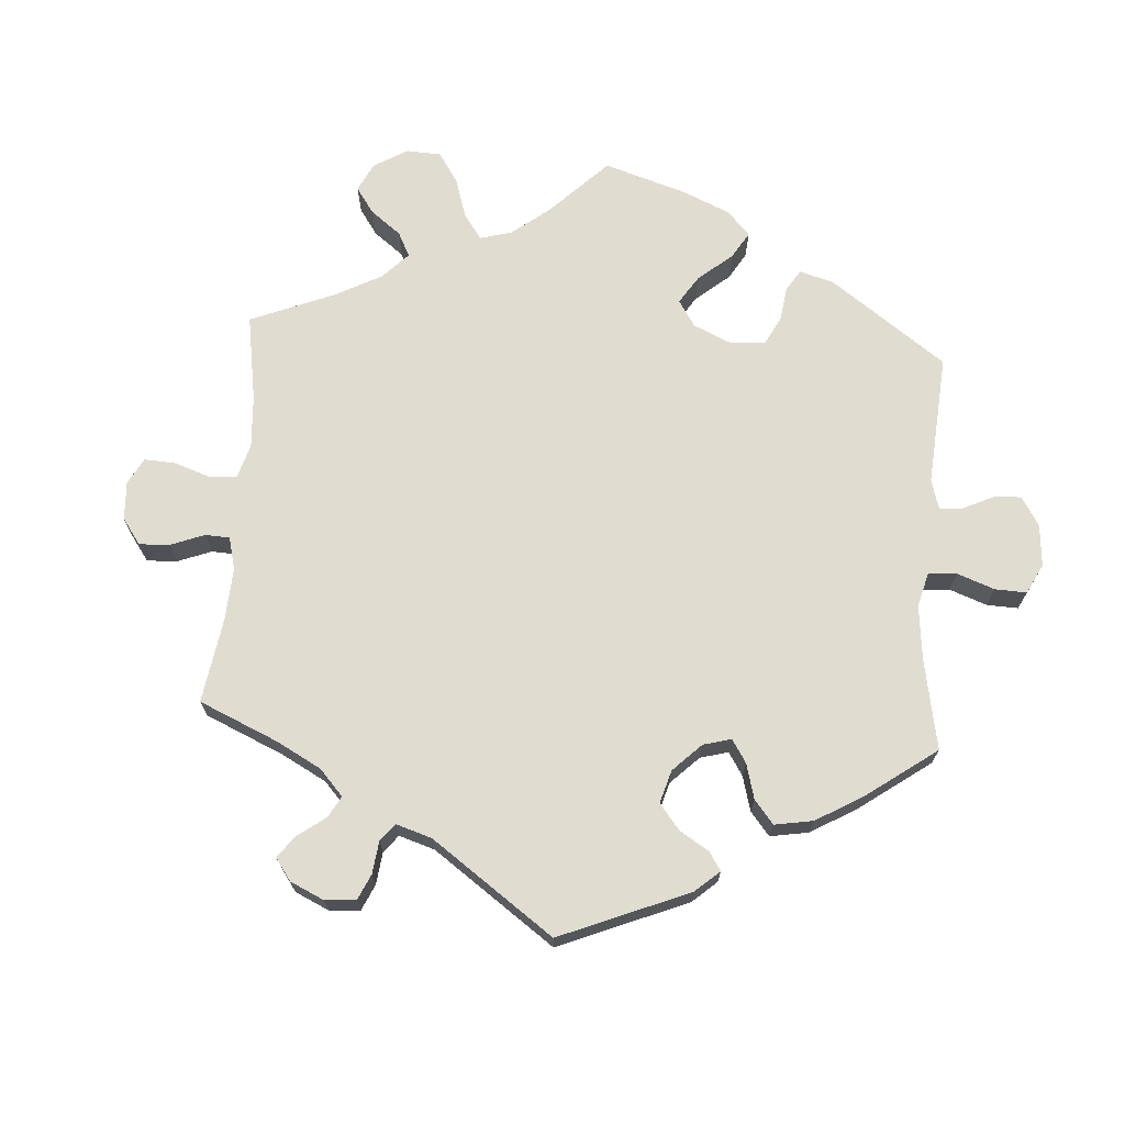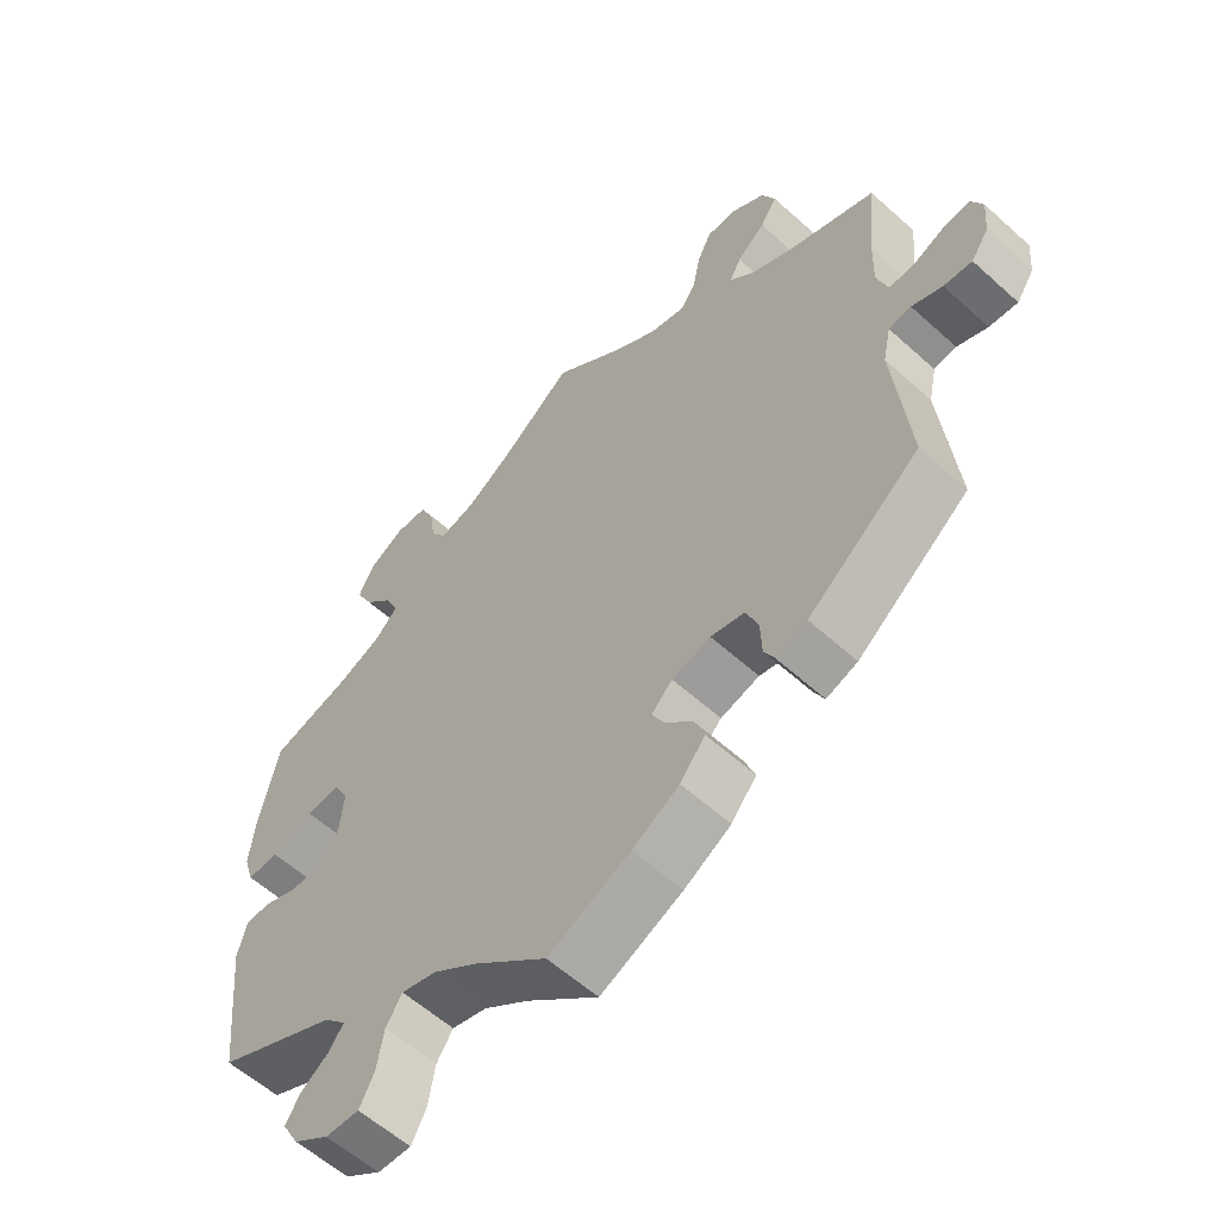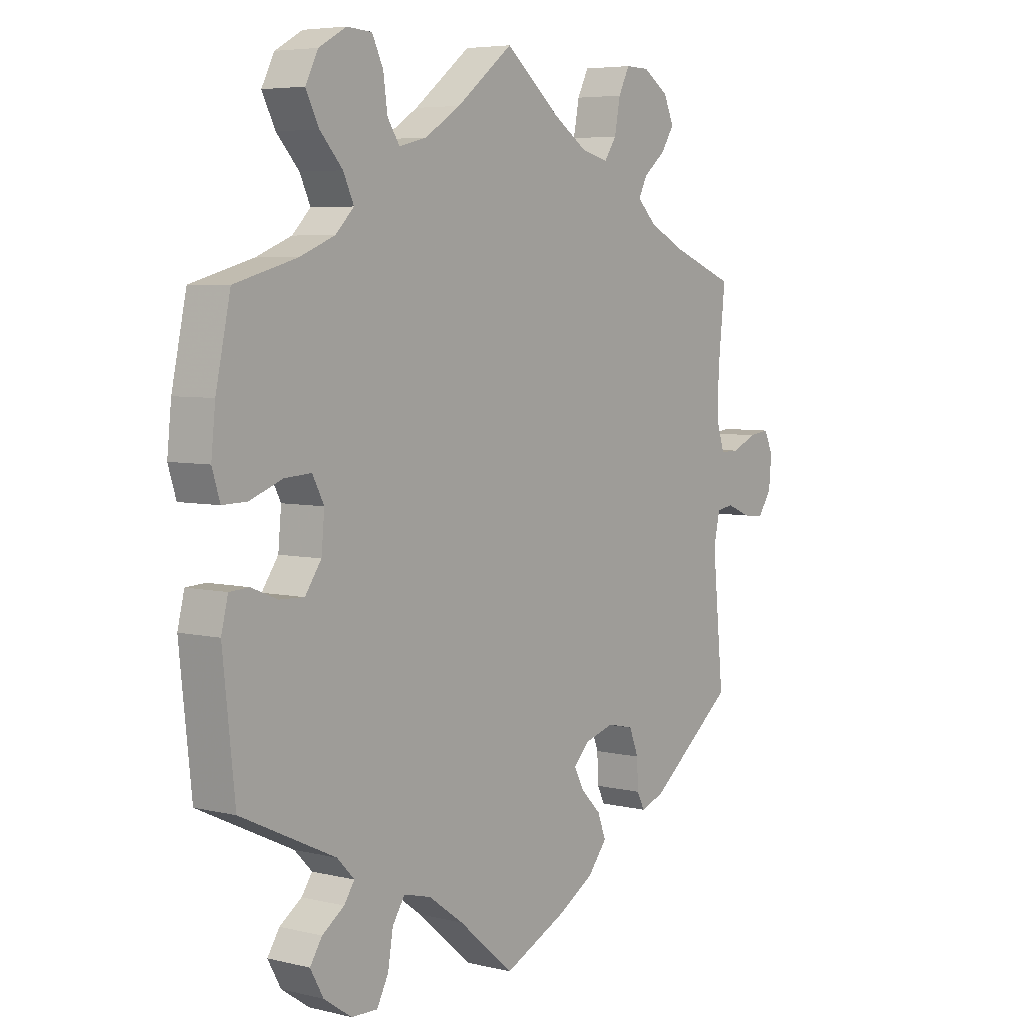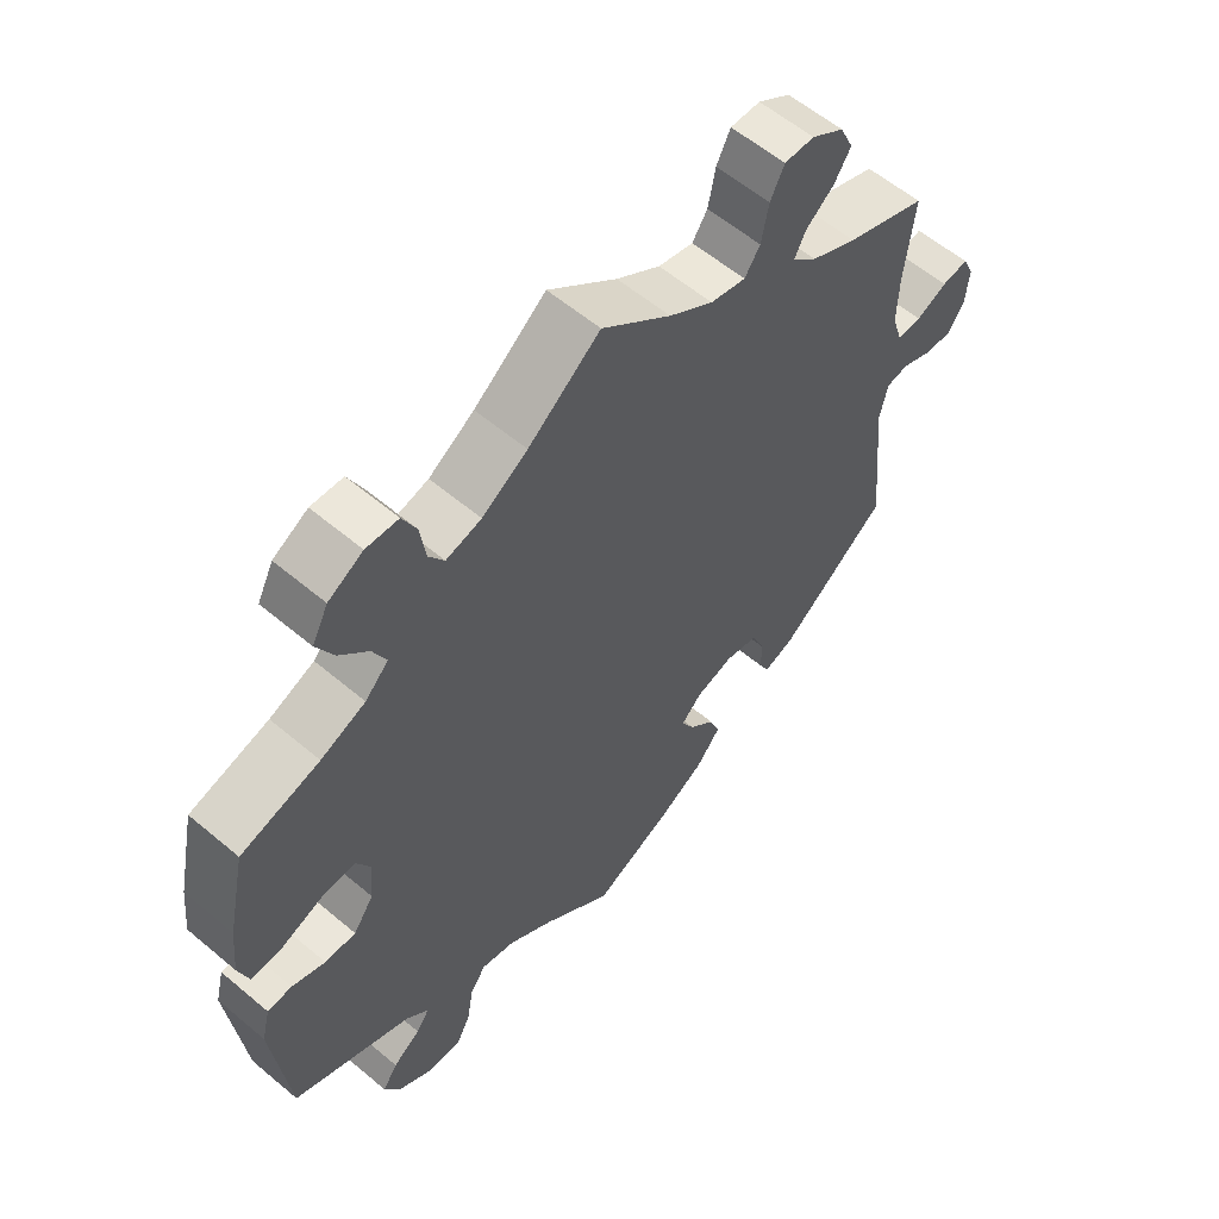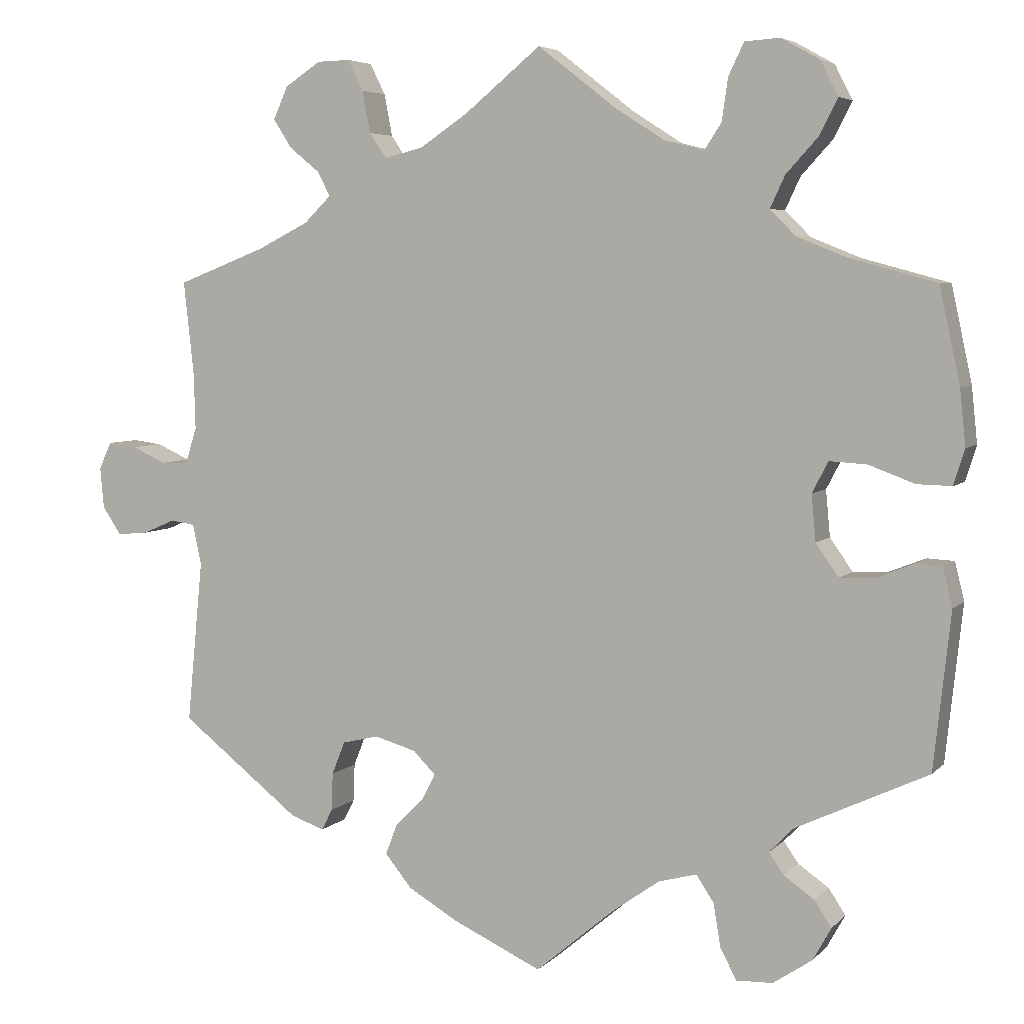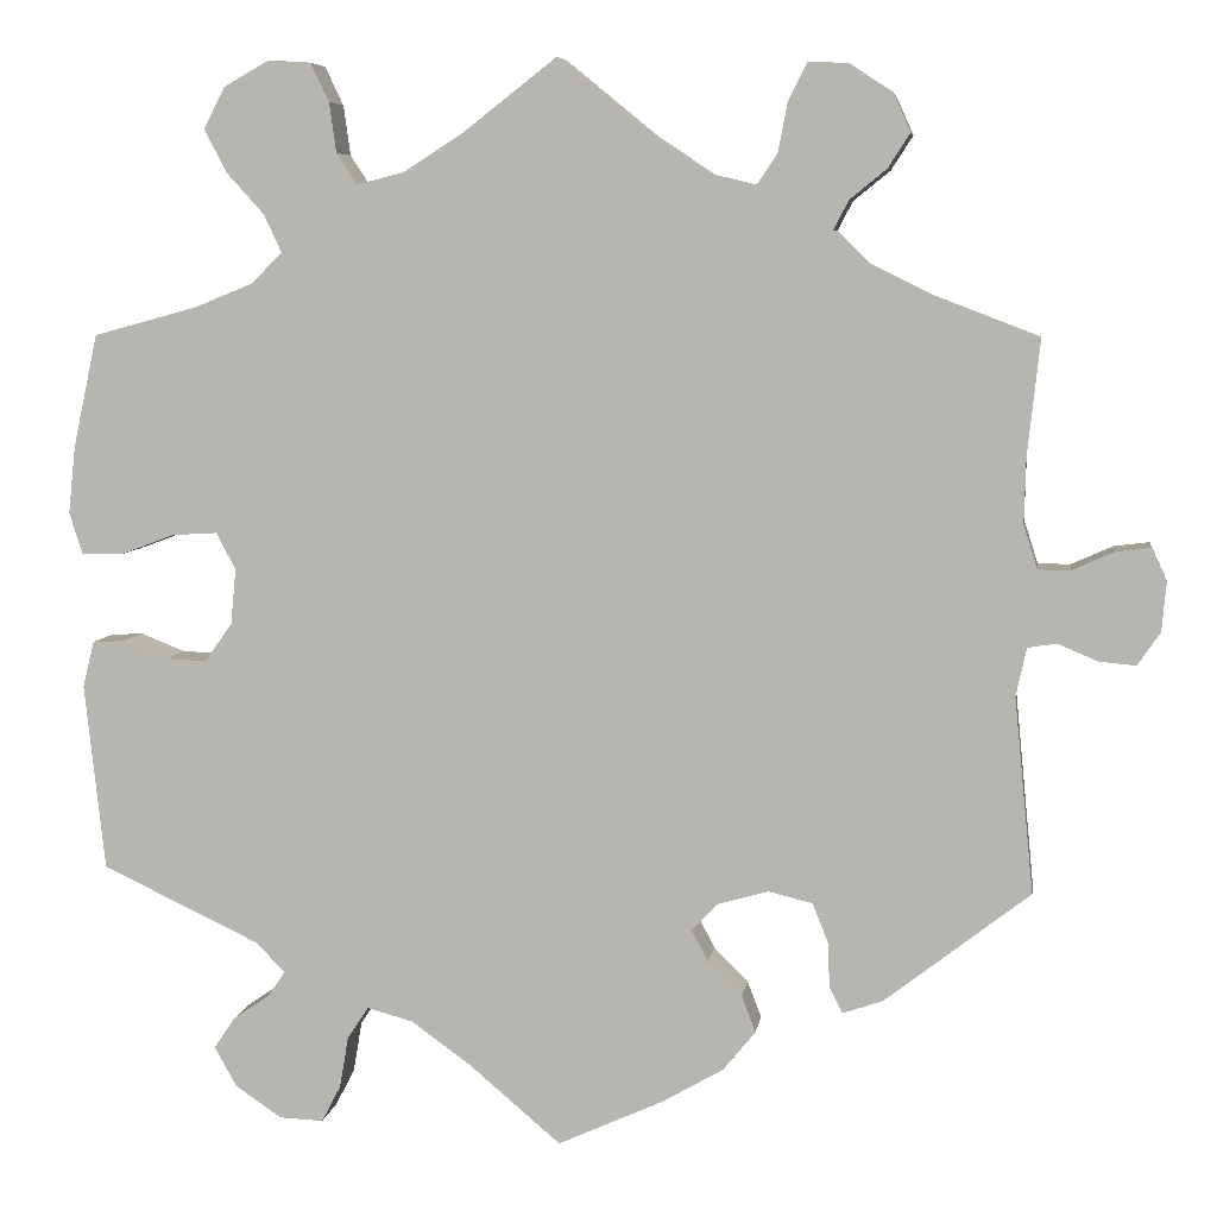
<metadata>
{"format":"obj","ext":"obj","renderer":"f3d","projection":"perspective","resolution":1024,"background":"white","views":[{"elev":69.5,"azim":123.9,"up":"+Y"},{"elev":-58.4,"azim":47.0,"up":"+Z"},{"elev":5.5,"azim":-53.4,"up":"+Z"},{"elev":58.8,"azim":-49.1,"up":"+Z"},{"elev":5.3,"azim":-157.7,"up":"+Z"},{"elev":6.5,"azim":8.3,"up":"+Z"}]}
</metadata>
<code>
v -0.565 0.07 0.181
v 0.278 0.07 0.611
v 0.19 0.07 -0.525
v 0.537 0.07 0.31
v -0.173 0.07 -0.482
v -0.106 0.07 -0.53
v -0.317 0.07 0.404
v 0.574 0.07 0.055
v 0.345 0.07 0.392
v -0.259 0.07 -0.563
v -0.225 0.07 -0.468
v -0.46 0.07 -0.063
v -0.281 0.07 -0.605
v 0.521 0.07 0.105
v -0.382 0.07 -0.021
v 0.537 0.07 -0.31
v 0.241 0.07 -0.316
v -0.252 0.07 0.515
v -0.376 0.07 0.042
v -0.558 0.07 0.057
v 0.323 0.07 0.61
v 0.184 0.07 -0.332
v 0.523 0.07 0.181
v 0.153 0.07 -0.363
v 0.257 0.07 0.569
v 0.56 0.07 -0.027
v 0.647 0.07 -0.05
v 0.291 0.07 -0.328
v -0.398 0.07 0.084
v -0.511 0.07 0.058
v -0.38 0.07 0.494
v 0.172 0.07 -0.399
v -0.537 0.07 -0.31
v 0.527 0.07 -0.032
v -0.537 0.07 0.31
v -0.281 0.07 0.616
v 0.673 0.07 -0.012
v -0.409 0.07 -0.522
v 0.17 0.07 0.491
v -0.108 0.07 0.536
v -0.344 0.07 -0.458
v 0.246 0.07 0.512
v 0 0.07 0.62
v 0.537 0.07 0.055
v -0.413 0.07 -0.065
v -0.51 0.07 -0.043
v 0.311 0.07 -0.425
v -0.573 0.07 0.105
v 0.415 0.07 0.357
v -0.249 0.07 -0.504
v -0.386 0.07 -0.487
v -0.357 0.07 -0.395
v -0.176 0.07 0.493
v -0.547 0.07 -0.045
v 0.223 0.07 0.478
v 0.308 0.07 0.428
v 0.367 0.07 0.495
v 0.392 0.07 0.534
v -0.405 0.07 0.543
v 0.605 0.07 -0.046
v -0.419 0.07 0.342
v -0.324 0.07 -0.429
v -0.337 0.07 0.447
v 0.661 0.07 0.081
v -0.381 0.07 0.59
v -0 0.07 -0.62
v 0.227 0.07 -0.48
v -0.229 0.07 0.48
v 0.621 0.07 0.076
v -0.329 0.07 0.619
v -0.331 0.07 -0.603
v -0.352 0.07 0.369
v 0.325 0.07 0.461
v -0.384 0.07 -0.567
v 0.211 0.07 -0.438
v -0.449 0.07 0.081
v -0.56 0.07 -0.097
v 0.121 0.07 -0.565
v 0.515 0.07 -0.087
v 0.309 0.07 -0.373
v 0.326 0.07 -0.454
v -0.26 0.07 0.572
v 0.372 0.07 -0.438
v 0.104 0.07 0.535
v 0.372 0.07 0.578
v 0.678 0.07 0.044
v -0.565 -0 0.181
v 0.278 -0 0.611
v 0.19 -0 -0.525
v 0.537 -0 0.31
v -0.173 -0 -0.482
v -0.106 -0 -0.53
v -0.317 -0 0.404
v 0.574 -0 0.055
v 0.345 -0 0.392
v -0.259 -0 -0.563
v -0.225 -0 -0.468
v -0.46 -0 -0.063
v -0.281 -0 -0.605
v 0.521 -0 0.105
v -0.382 -0 -0.021
v 0.537 -0 -0.31
v 0.241 -0 -0.316
v -0.252 -0 0.515
v -0.376 -0 0.042
v -0.558 -0 0.057
v 0.323 -0 0.61
v 0.184 -0 -0.332
v 0.523 -0 0.181
v 0.153 -0 -0.363
v 0.257 -0 0.569
v 0.56 -0 -0.027
v 0.647 -0 -0.05
v 0.291 -0 -0.328
v -0.398 -0 0.084
v -0.511 -0 0.058
v -0.38 -0 0.494
v 0.172 -0 -0.399
v -0.537 -0 -0.31
v 0.527 -0 -0.032
v -0.537 -0 0.31
v -0.281 -0 0.616
v 0.673 -0 -0.012
v -0.409 -0 -0.522
v 0.17 -0 0.491
v -0.108 -0 0.536
v -0.344 -0 -0.458
v 0.246 -0 0.512
v 0 -0 0.62
v 0.537 -0 0.055
v -0.413 -0 -0.065
v -0.51 -0 -0.043
v 0.311 -0 -0.425
v -0.573 -0 0.105
v 0.415 -0 0.357
v -0.249 -0 -0.504
v -0.386 -0 -0.487
v -0.357 -0 -0.395
v -0.176 -0 0.493
v -0.547 -0 -0.045
v 0.223 -0 0.478
v 0.308 -0 0.428
v 0.367 -0 0.495
v 0.392 -0 0.534
v -0.405 -0 0.543
v 0.605 -0 -0.046
v -0.419 -0 0.342
v -0.324 -0 -0.429
v -0.337 -0 0.447
v 0.661 -0 0.081
v -0.381 -0 0.59
v -0 -0 -0.62
v 0.227 -0 -0.48
v -0.229 -0 0.48
v 0.621 -0 0.076
v -0.329 -0 0.619
v -0.331 -0 -0.603
v -0.352 -0 0.369
v 0.325 -0 0.461
v -0.384 -0 -0.567
v 0.211 -0 -0.438
v -0.449 -0 0.081
v -0.56 -0 -0.097
v 0.121 -0 -0.565
v 0.515 -0 -0.087
v 0.309 -0 -0.373
v 0.326 -0 -0.454
v -0.26 -0 0.572
v 0.372 -0 -0.438
v 0.104 -0 0.535
v 0.372 -0 0.578
v 0.678 -0 0.044
f 78 66 6
f 3 78 6 5
f 32 75 67 3
f 24 32 3 5
f 22 24 5 11
f 83 81 47 80
f 79 16 83 80
f 34 79 80 28
f 37 27 60 26
f 64 86 37 26
f 8 69 64 26
f 44 8 26 34
f 14 44 34 28
f 49 4 23
f 9 49 23 14
f 56 9 14 28
f 85 58 57 73
f 85 73 56
f 21 85 56
f 42 25 2 21
f 55 42 21 56
f 39 55 56 28
f 40 43 84
f 53 40 84 39
f 68 53 39 28
f 70 36 82 18
f 70 18 68
f 63 31 59 65
f 7 63 65 70
f 48 1 35 61
f 48 61 72
f 76 30 20 48
f 29 76 48 72
f 19 29 72 7
f 77 54 46 12
f 52 33 77 12
f 62 52 12 45
f 74 38 51 41
f 74 41 62
f 71 74 62
f 50 10 13 71
f 11 50 71 62
f 22 11 62 45
f 70 68 28 17
f 7 70 17 22
f 15 19 7 22
f 45 15 22
f 92 152 164
f 91 92 164 89
f 89 153 161 118
f 91 89 118 110
f 97 91 110 108
f 166 133 167 169
f 166 169 102 165
f 114 166 165 120
f 112 146 113 123
f 112 123 172 150
f 112 150 155 94
f 120 112 94 130
f 114 120 130 100
f 109 90 135
f 100 109 135 95
f 114 100 95 142
f 159 143 144 171
f 142 159 171
f 142 171 107
f 107 88 111 128
f 142 107 128 141
f 114 142 141 125
f 170 129 126
f 125 170 126 139
f 114 125 139 154
f 104 168 122 156
f 154 104 156
f 151 145 117 149
f 156 151 149 93
f 147 121 87 134
f 158 147 134
f 134 106 116 162
f 158 134 162 115
f 93 158 115 105
f 98 132 140 163
f 98 163 119 138
f 131 98 138 148
f 127 137 124 160
f 148 127 160
f 148 160 157
f 157 99 96 136
f 148 157 136 97
f 131 148 97 108
f 103 114 154 156
f 108 103 156 93
f 108 93 105 101
f 108 101 131
f 6 92 91 5
f 5 91 97 11
f 11 97 136 50
f 50 136 96 10
f 10 96 99 13
f 13 99 157 71
f 71 157 160 74
f 74 160 124 38
f 38 124 137 51
f 51 137 127 41
f 41 127 148 62
f 62 148 138 52
f 52 138 119 33
f 33 119 163 77
f 77 163 140 54
f 54 140 132 46
f 46 132 98 12
f 12 98 131 45
f 45 131 101 15
f 15 101 105 19
f 19 105 115 29
f 29 115 162 76
f 76 162 116 30
f 30 116 106 20
f 20 106 134 48
f 48 134 87 1
f 1 87 121 35
f 35 121 147 61
f 61 147 158 72
f 72 158 93 7
f 7 93 149 63
f 63 149 117 31
f 31 117 145 59
f 59 145 151 65
f 65 151 156 70
f 70 156 122 36
f 36 122 168 82
f 82 168 104 18
f 18 104 154 68
f 68 154 139 53
f 53 139 126 40
f 40 126 129 43
f 43 129 170 84
f 84 170 125 39
f 39 125 141 55
f 55 141 128 42
f 42 128 111 25
f 25 111 88 2
f 2 88 107 21
f 21 107 171 85
f 85 171 144 58
f 58 144 143 57
f 57 143 159 73
f 73 159 142 56
f 56 142 95 9
f 9 95 135 49
f 49 135 90 4
f 4 90 109 23
f 23 109 100 14
f 14 100 130 44
f 44 130 94 8
f 8 94 155 69
f 69 155 150 64
f 64 150 172 86
f 86 172 123 37
f 37 123 113 27
f 27 113 146 60
f 60 146 112 26
f 26 112 120 34
f 34 120 165 79
f 79 165 102 16
f 16 102 169 83
f 83 169 167 81
f 81 167 133 47
f 47 133 166 80
f 80 166 114 28
f 28 114 103 17
f 17 103 108 22
f 22 108 110 24
f 24 110 118 32
f 32 118 161 75
f 75 161 153 67
f 67 153 89 3
f 3 89 164 78
f 78 164 152 66
f 66 152 92 6

</code>
